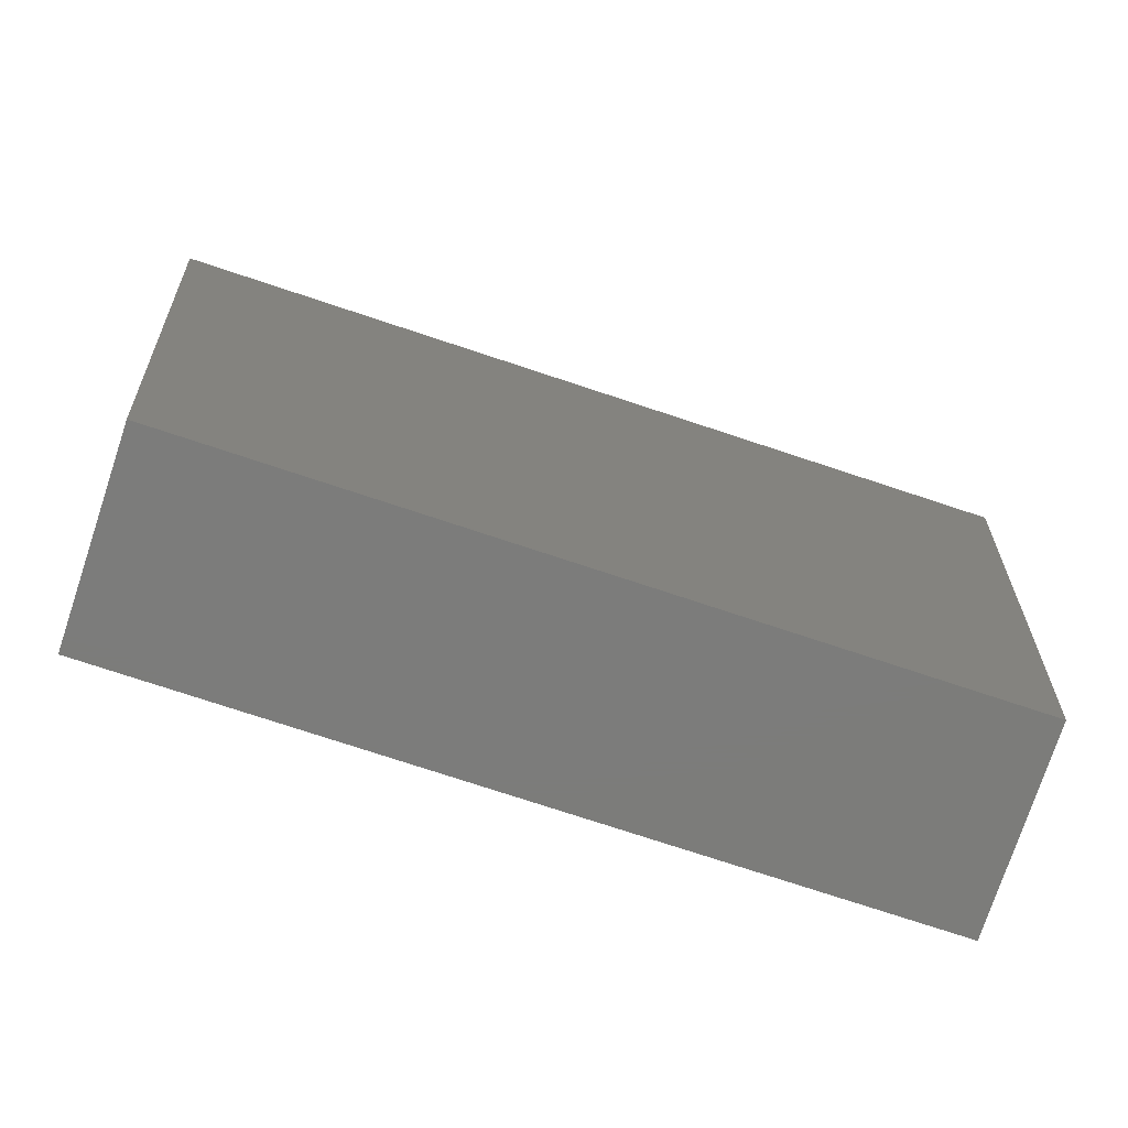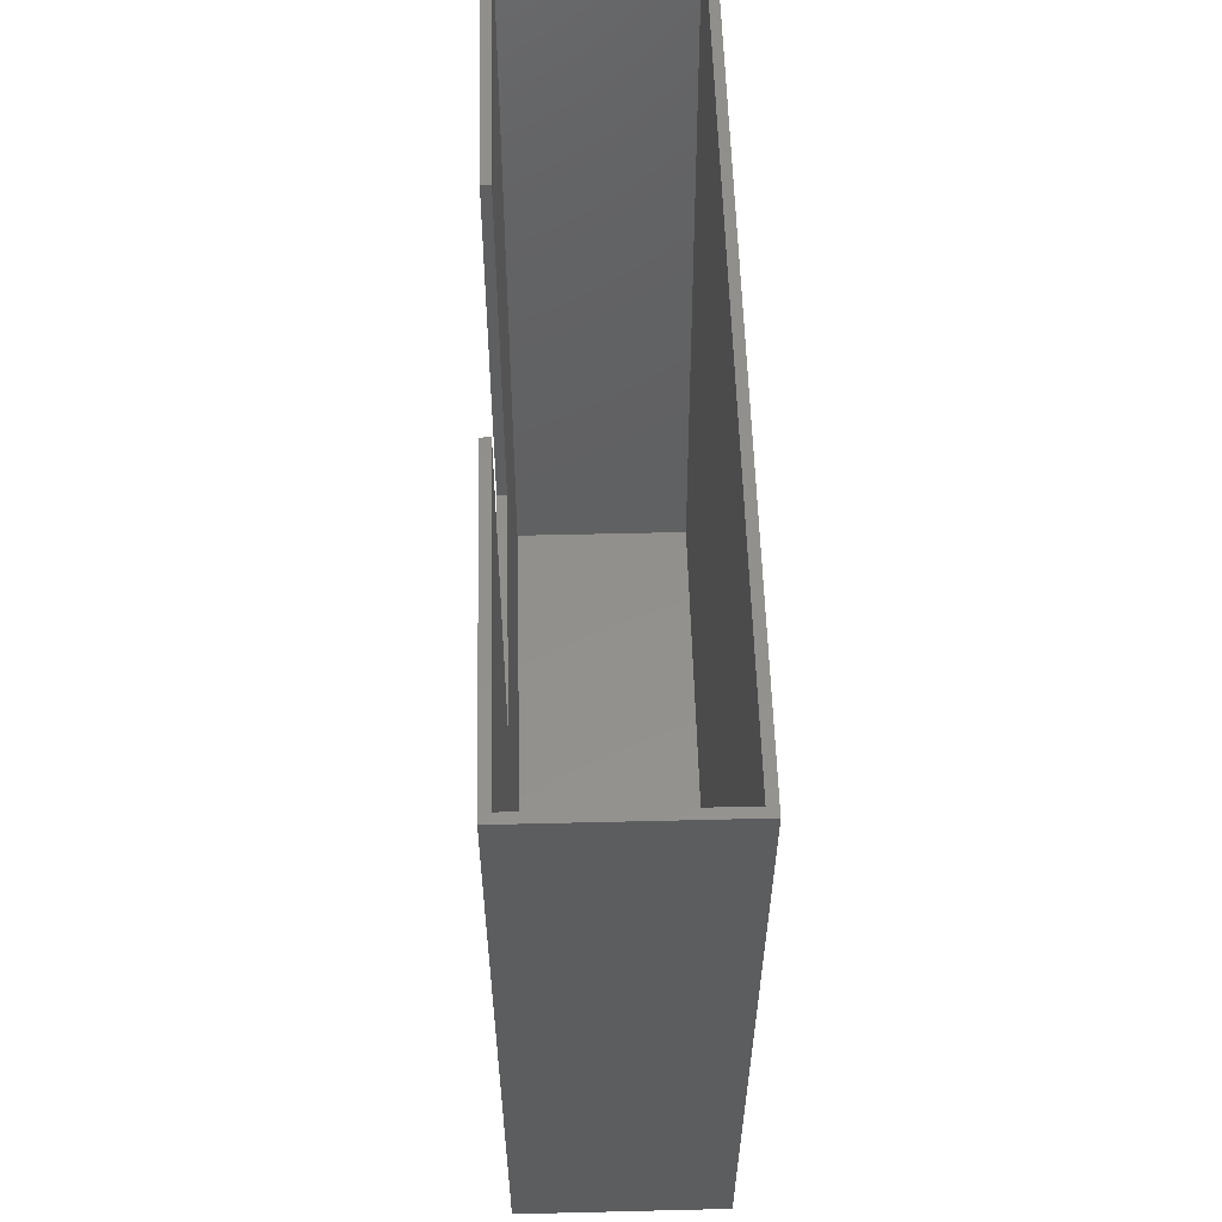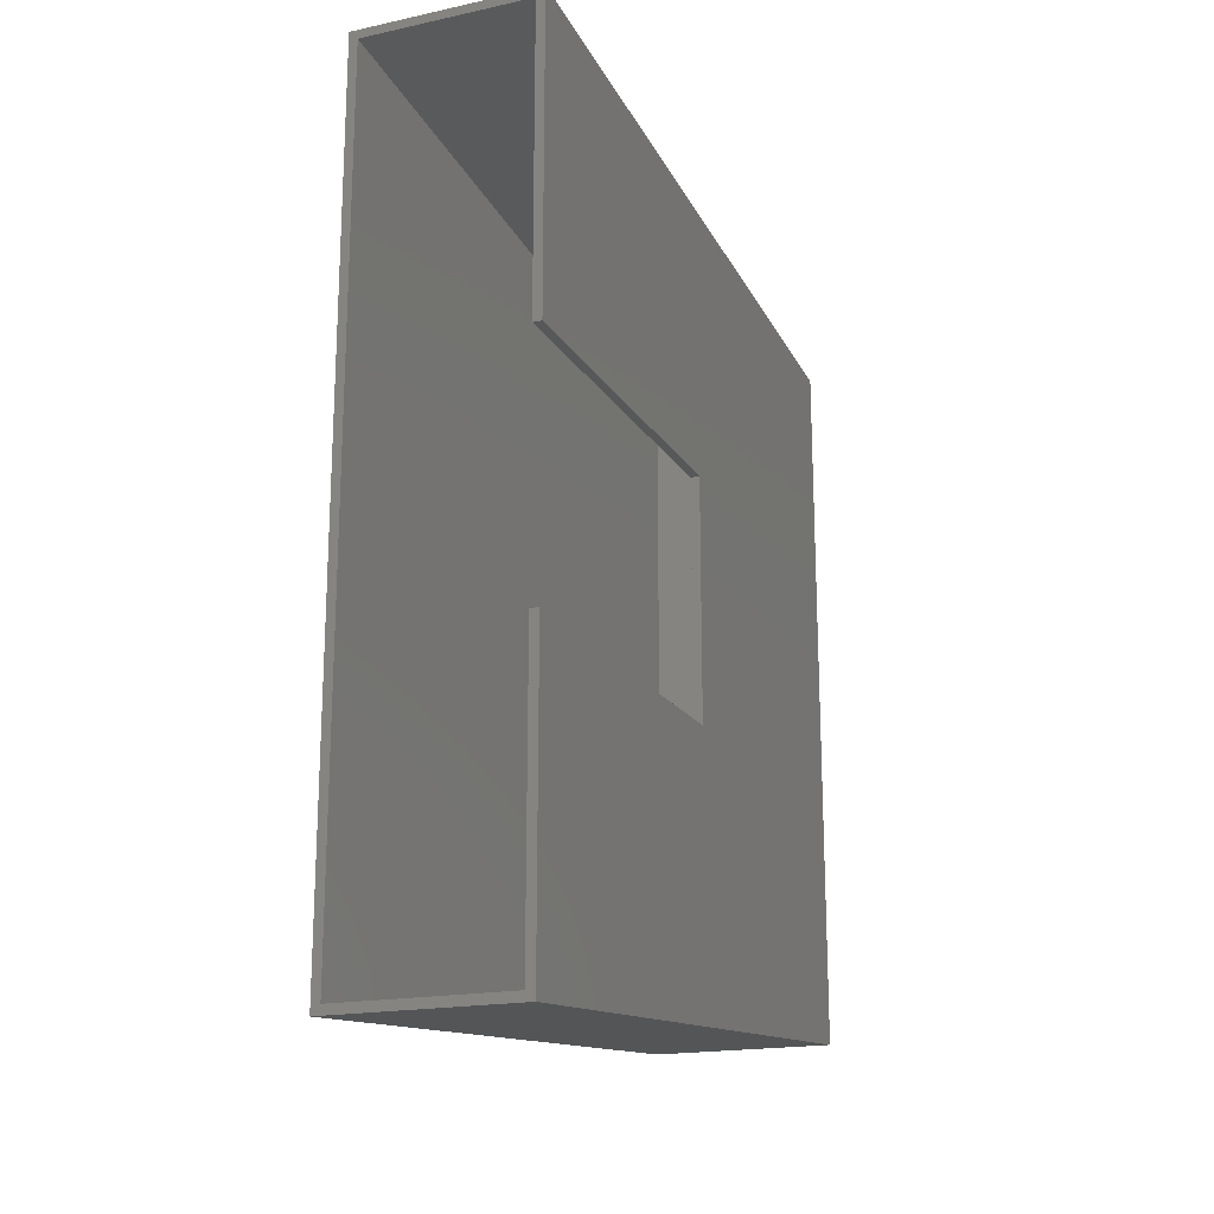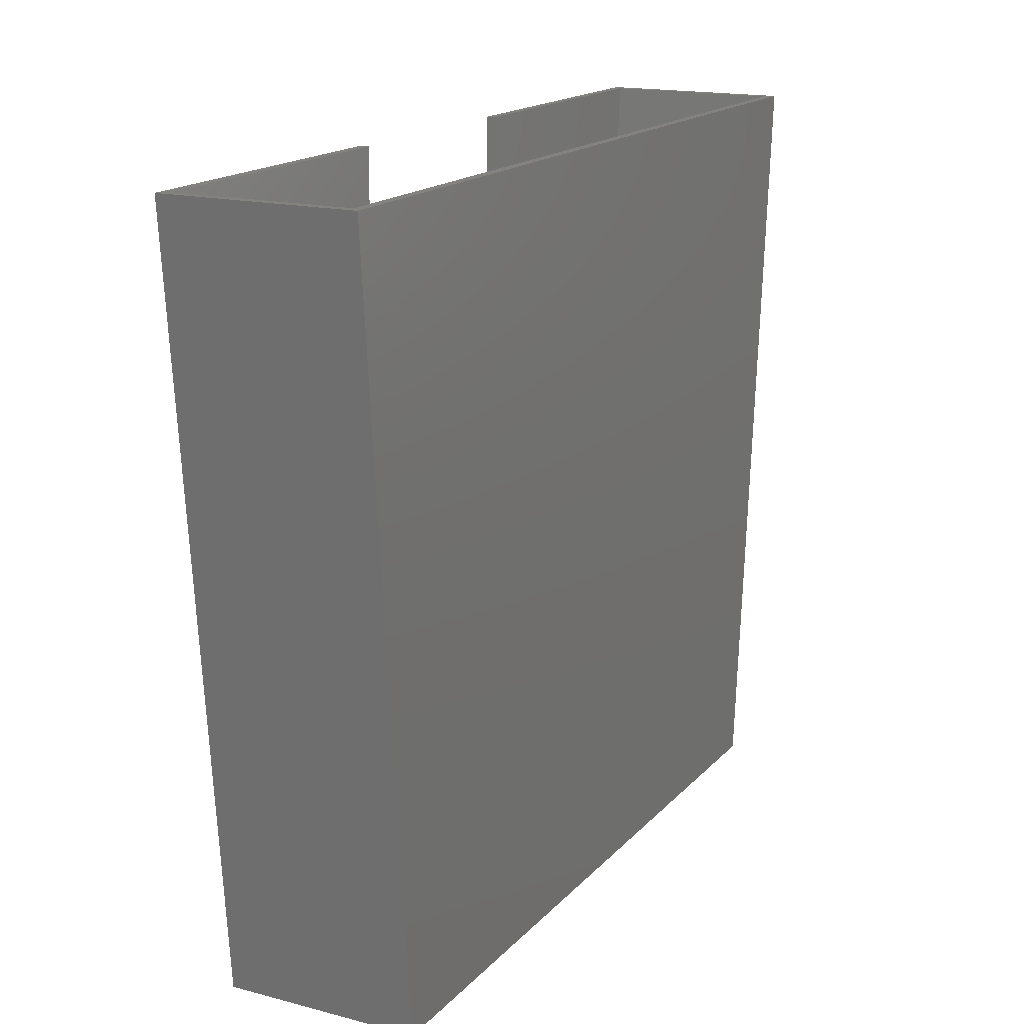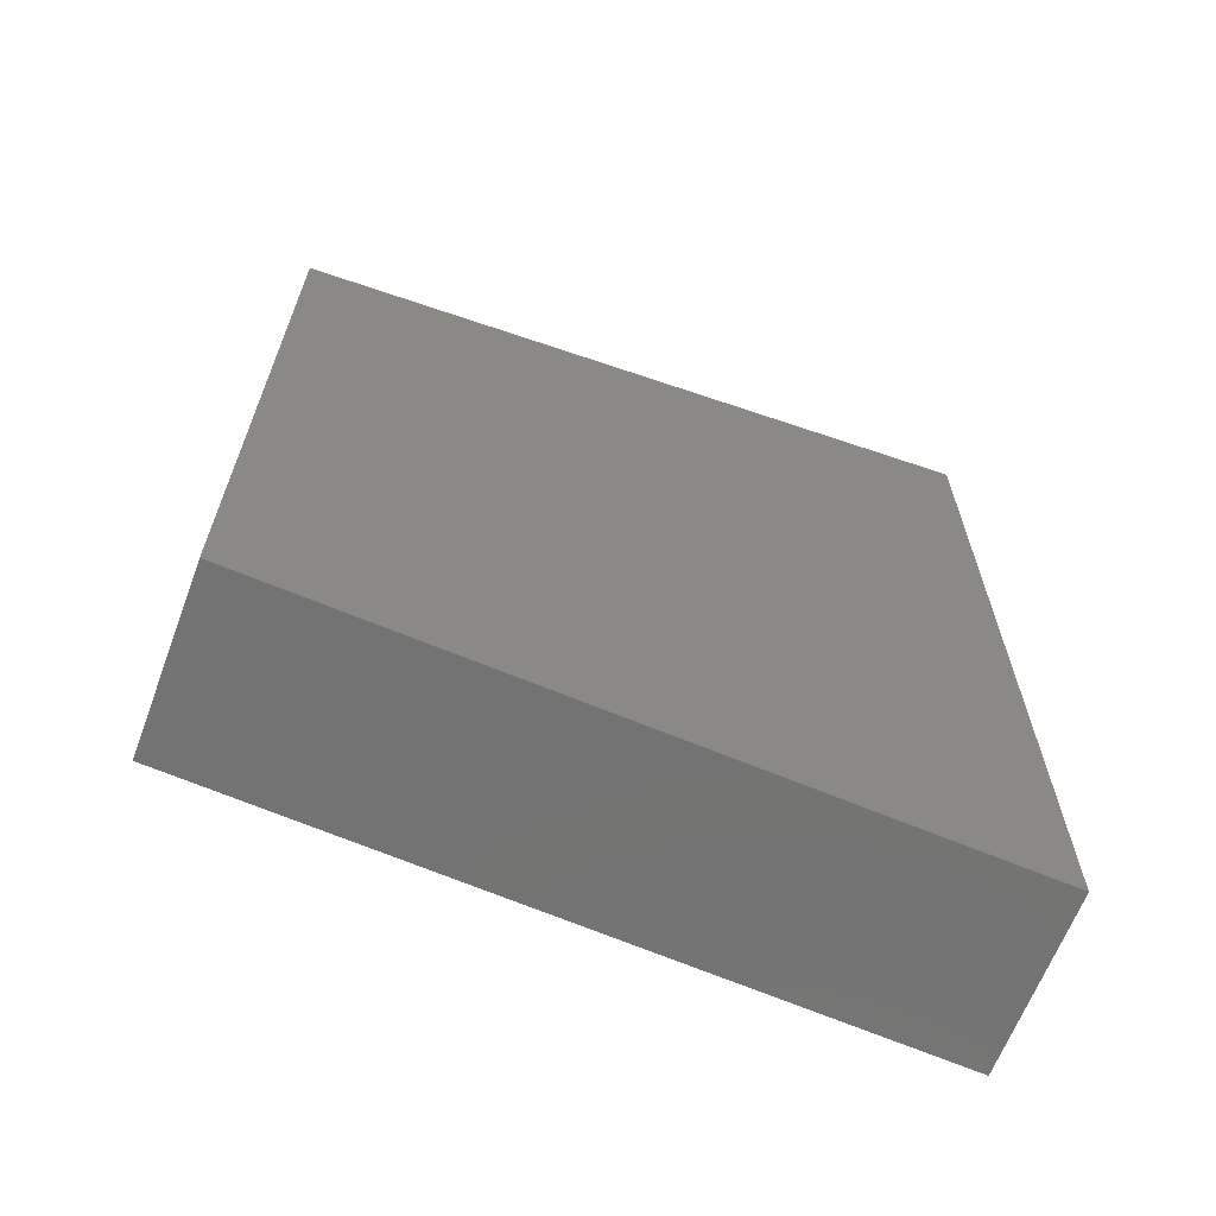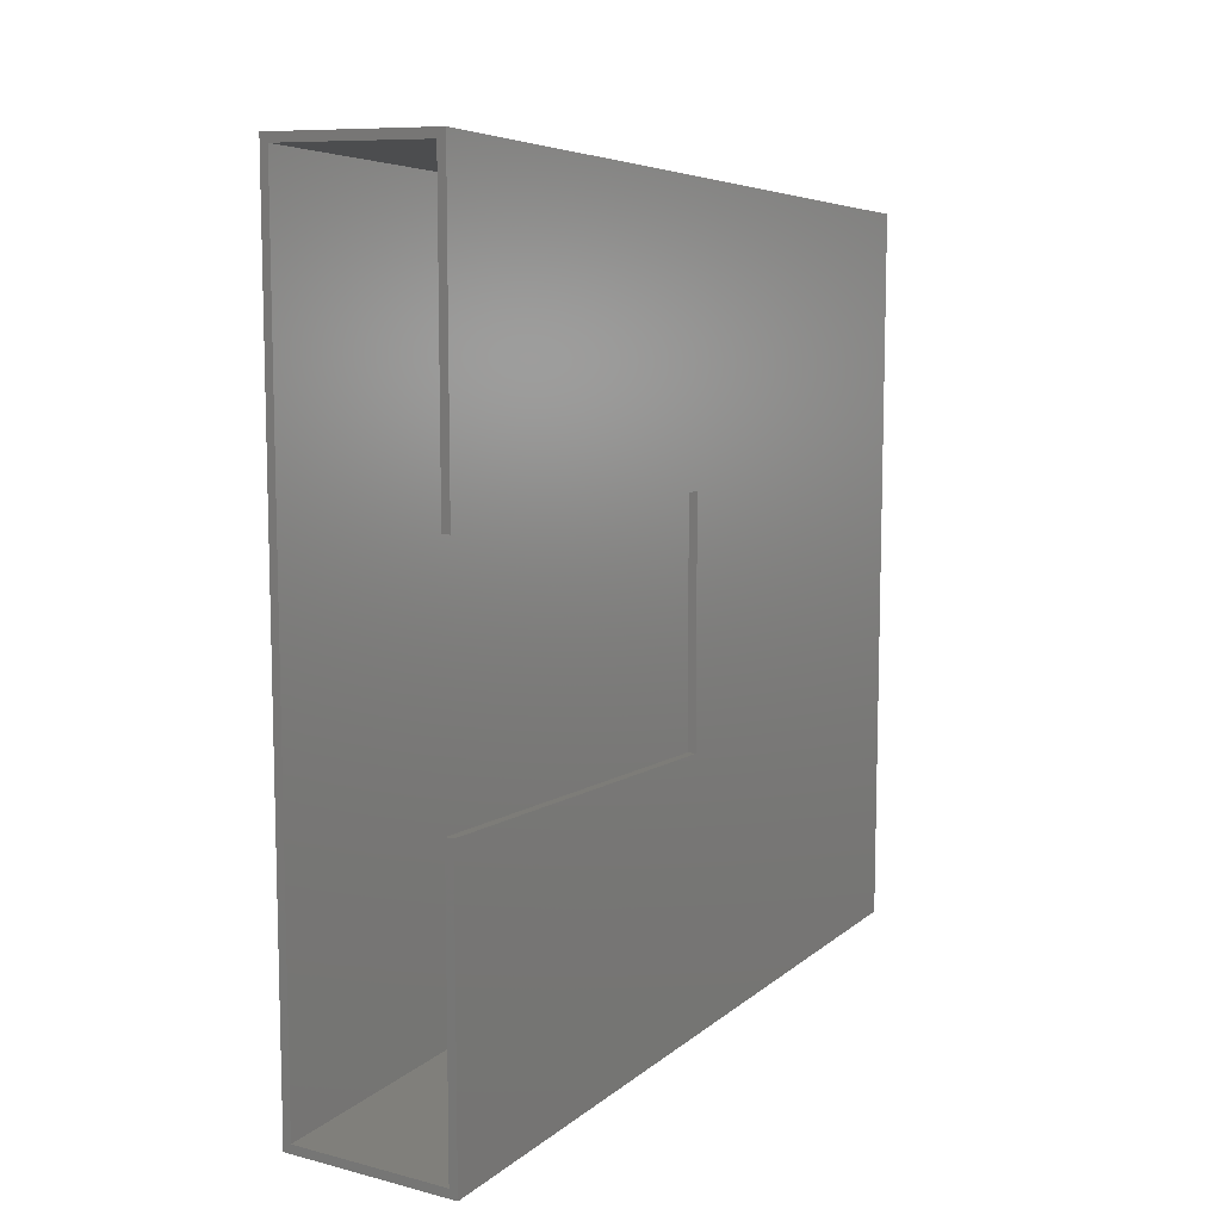
<metadata>
{"format":"stl","ext":"stl","renderer":"f3d","projection":"perspective","resolution":1024,"background":"white","views":[{"elev":-75.4,"azim":-108.3,"up":"+Z"},{"elev":53.8,"azim":178.5,"up":"+Z"},{"elev":-18.5,"azim":22.3,"up":"+Y"},{"elev":16.9,"azim":-152.3,"up":"+Z"},{"elev":-64.5,"azim":-110.6,"up":"+Y"},{"elev":9.3,"azim":33.6,"up":"+Y"}]}
</metadata>
<code>
# stl→obj: 24 verts, 44 faces
v 0.1641 0.103 0.6406
v 0.1562 0.3672 0.6406
v 0.1562 0.103 0.6406
v 0 -0.375 0.6406
v 0.1641 -0.375 0.6406
v 0.1562 -0.3672 0.6406
v 0.007812 -0.3672 0.6406
v 0.007812 0.3672 0.6406
v 5.099e-33 0.375 0.6406
v 0.1641 0.375 0.6406
v 0.1641 -0.1094 0.6406
v 0.1562 -0.1094 0.6406
v 0.1641 0.3197 0.001151
v 0.1641 0.103 0.3203
v 0.1641 -0.3197 0.001151
v 0.1641 -0.1094 0.3203
v 0.1562 0.3126 0.008964
v 0.1562 0.103 0.3203
v 0.1562 -0.3126 0.008964
v 0.1562 -0.1094 0.3203
v 0.007812 -0.3126 0.008964
v 0.007812 0.3126 0.008964
v 7.1e-17 -0.3197 0.001151
v 7.1e-17 0.3197 0.001151
f 1 2 3
f 4 5 6
f 4 6 7
f 4 7 8
f 4 8 9
f 10 9 8
f 10 8 2
f 10 2 1
f 11 12 5
f 5 12 6
f 10 1 13
f 13 1 14
f 13 14 15
f 15 14 16
f 15 16 5
f 5 16 11
f 17 3 2
f 3 17 18
f 18 17 19
f 18 19 20
f 20 19 6
f 20 6 12
f 20 16 18
f 18 16 14
f 18 14 3
f 3 14 1
f 12 11 20
f 20 11 16
f 6 19 7
f 7 19 21
f 17 2 22
f 22 2 8
f 7 21 8
f 8 21 22
f 19 17 21
f 21 17 22
f 23 4 24
f 24 4 9
f 13 24 10
f 10 24 9
f 15 23 13
f 13 23 24
f 5 4 15
f 15 4 23

</code>
